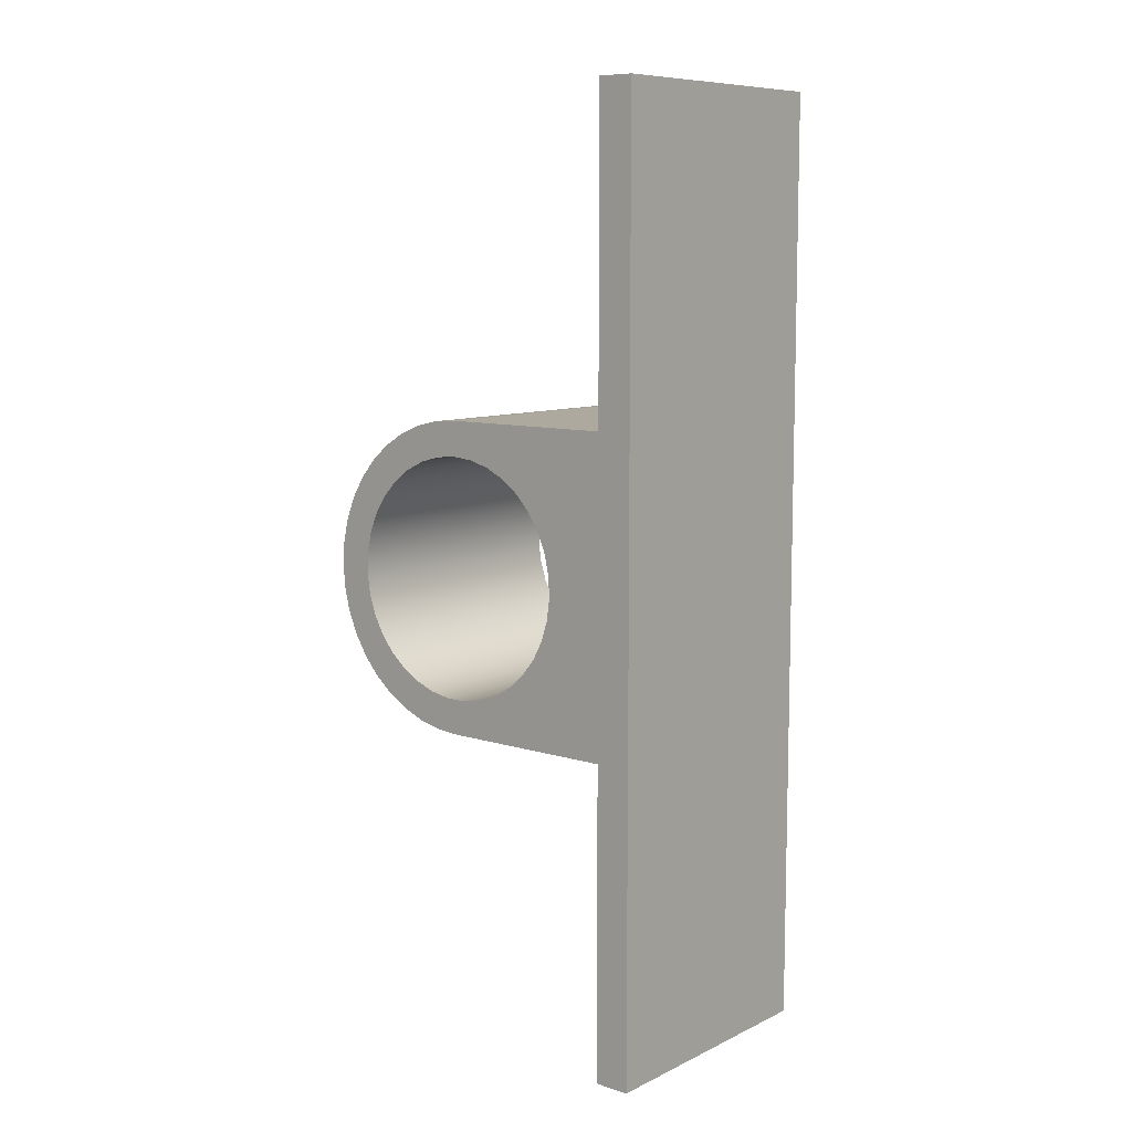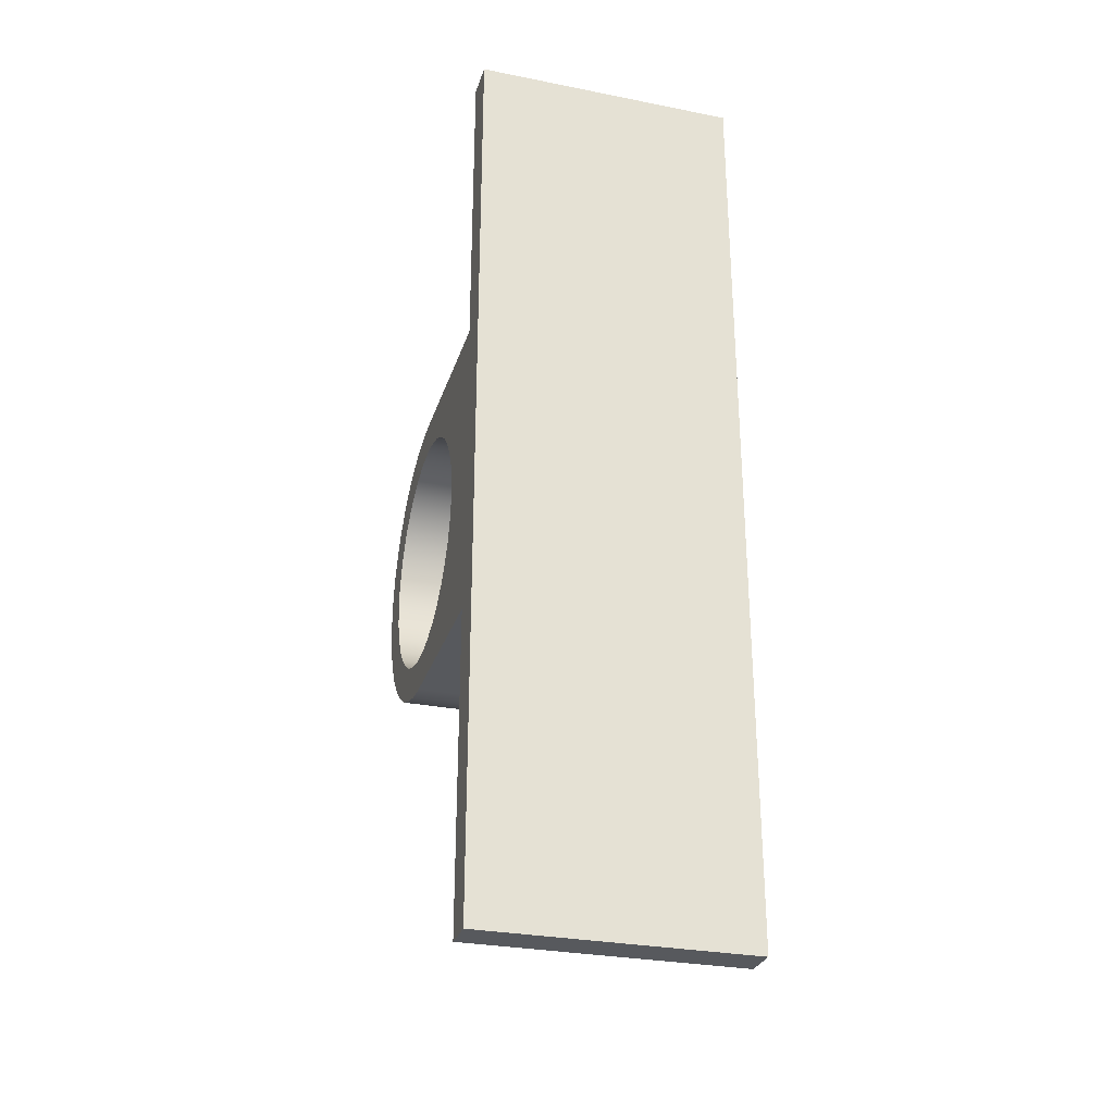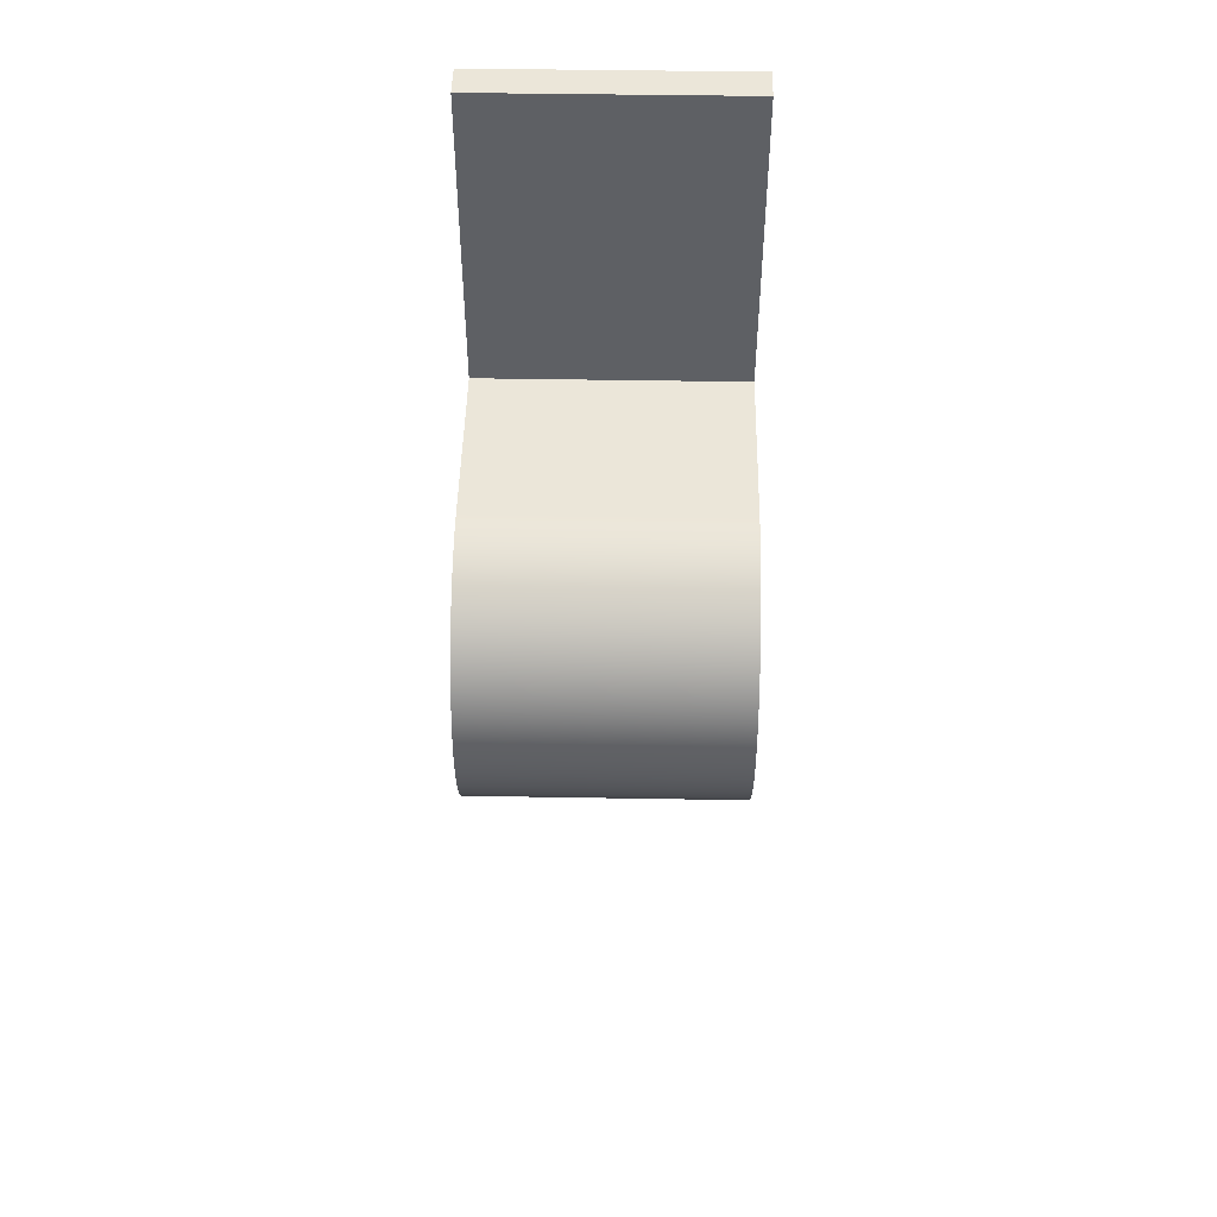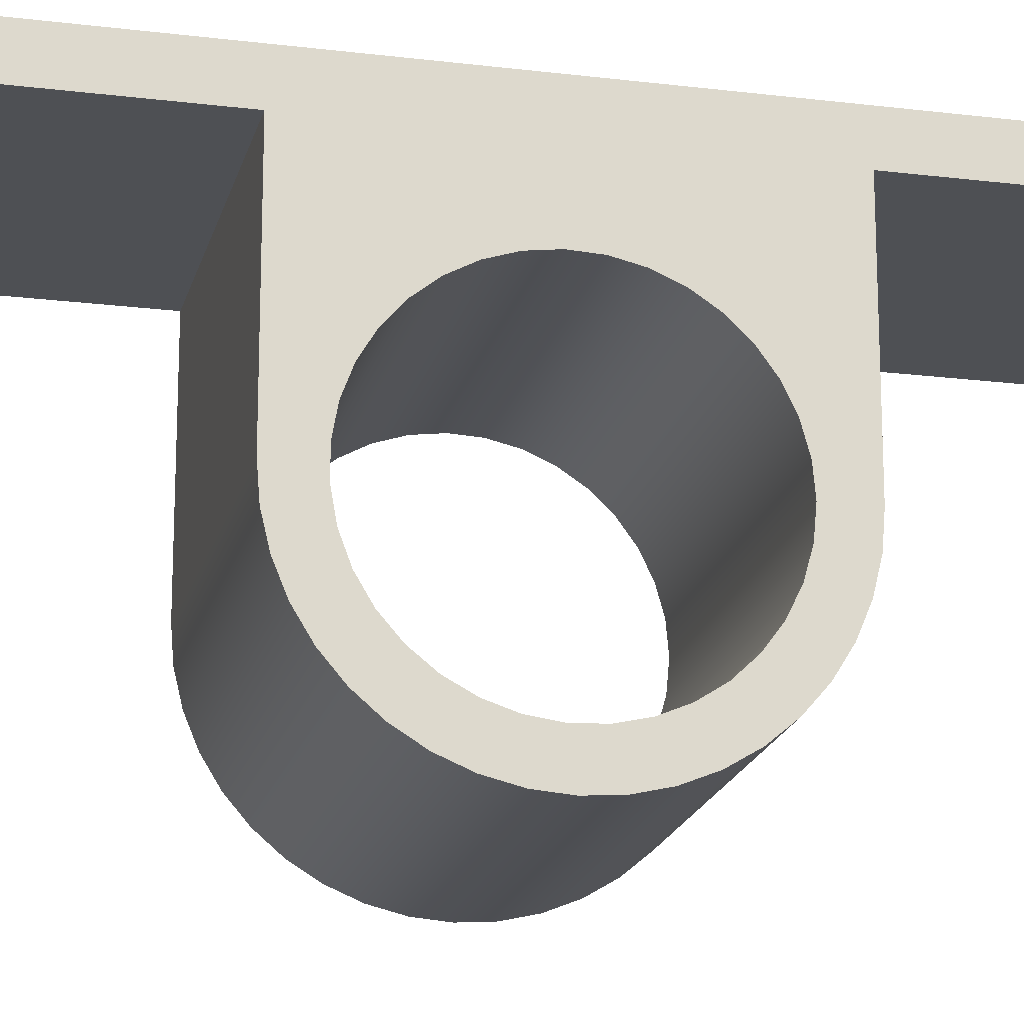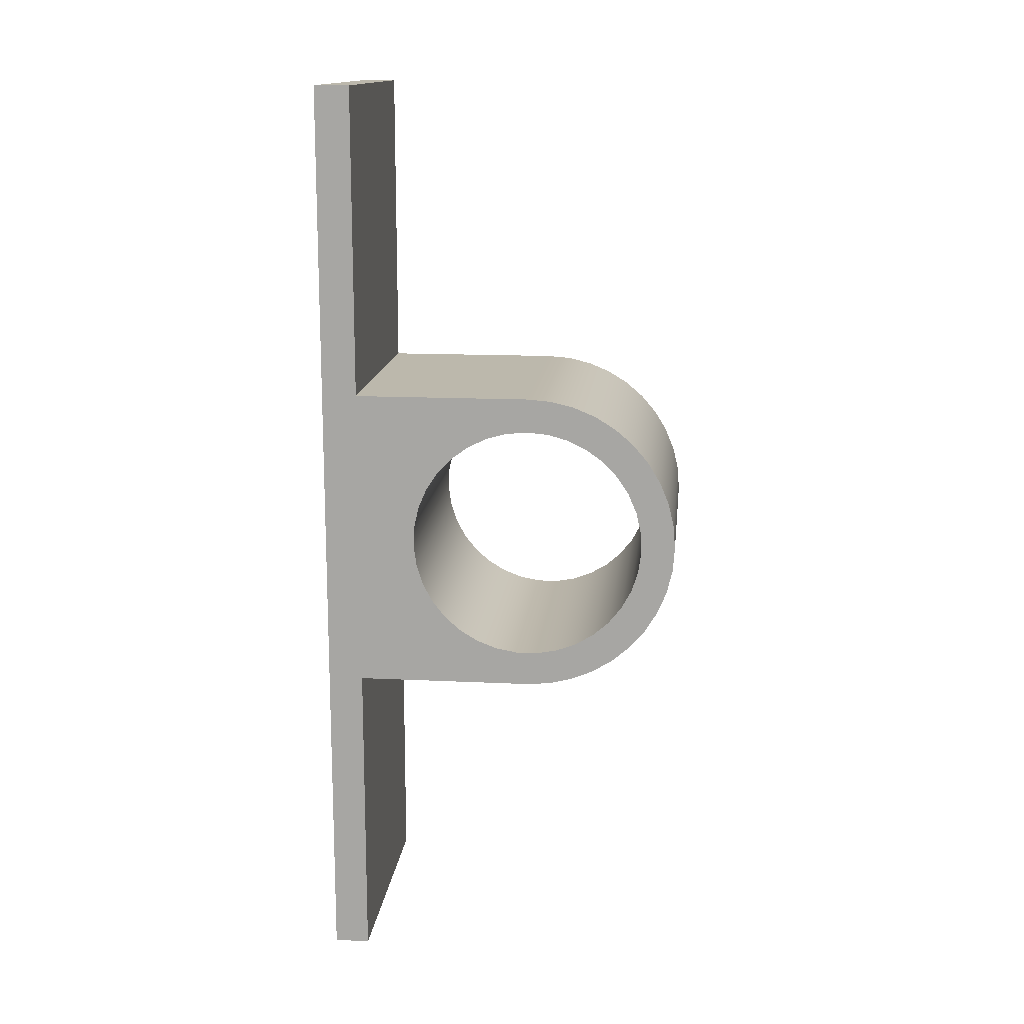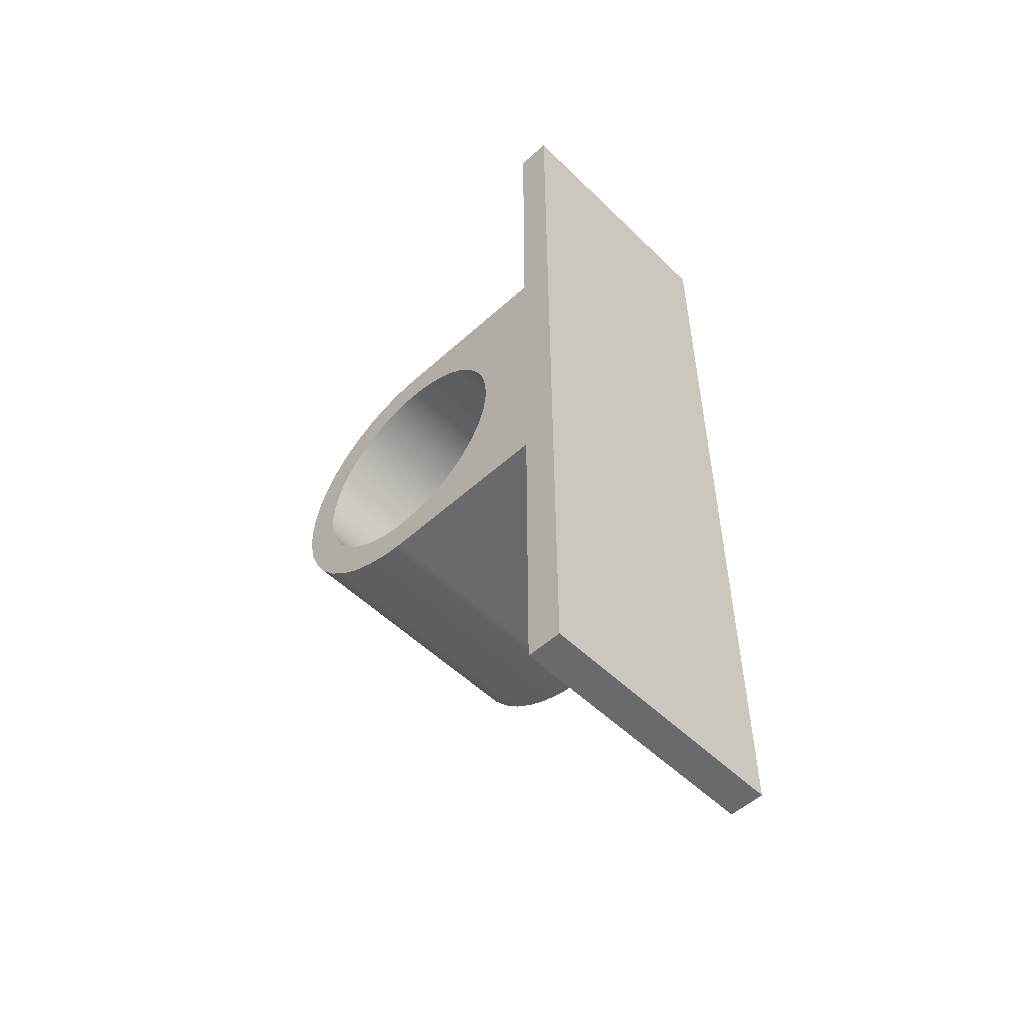
<metadata>
{"format":"obj","ext":"obj","renderer":"f3d","projection":"perspective","resolution":1024,"background":"white","views":[{"elev":9.1,"azim":129.6,"up":"+Z"},{"elev":-29.2,"azim":163.7,"up":"+Z"},{"elev":47.4,"azim":1.1,"up":"+Z"},{"elev":-19.0,"azim":-103.3,"up":"+Y"},{"elev":14.6,"azim":-84.0,"up":"+Z"},{"elev":-53.1,"azim":134.0,"up":"+Z"}]}
</metadata>
<code>
v 0 -0.4 -6.986
v 0 -0.4 -10.5
v 3 -0.4 -10.5
v 3 -0.4 -6.986
v 0 -0.4 -3.514
v 0 -2.4 -3.514
v 3 -2.4 -3.514
v 3 -0.4 -3.514
v 0 0 0
v 0 -0.4 0
v 3 -0.4 0
v 3 0 0
v 0 -0.4 0
v 0 -0.4 -3.514
v 3 -0.4 -3.514
v 3 -0.4 0
v 0 -2.4 -3.514
v 0 -2.672 -3.536
v 0 -2.936 -3.599
v 0 -3.188 -3.704
v 0 -3.42 -3.846
v 0 -3.627 -4.023
v 0 -3.804 -4.23
v 0 -3.946 -4.462
v 0 -4.051 -4.714
v 0 -4.114 -4.978
v 0 -4.136 -5.25
v 0 -4.114 -5.522
v 0 -4.051 -5.786
v 0 -3.946 -6.038
v 0 -3.804 -6.27
v 0 -3.627 -6.477
v 0 -3.42 -6.654
v 0 -3.188 -6.796
v 0 -2.936 -6.901
v 0 -2.672 -6.964
v 0 -2.4 -6.986
v 3 -2.4 -6.986
v 3 -2.672 -6.964
v 3 -2.936 -6.901
v 3 -3.188 -6.796
v 3 -3.42 -6.654
v 3 -3.627 -6.477
v 3 -3.804 -6.27
v 3 -3.946 -6.038
v 3 -4.051 -5.786
v 3 -4.114 -5.522
v 3 -4.136 -5.25
v 3 -4.114 -4.978
v 3 -4.051 -4.714
v 3 -3.946 -4.462
v 3 -3.804 -4.23
v 3 -3.627 -4.023
v 3 -3.42 -3.846
v 3 -3.188 -3.704
v 3 -2.936 -3.599
v 3 -2.672 -3.536
v 3 -2.4 -3.514
v 3 -2.4 -3.904
v 3 -2.16 -3.925
v 3 -1.927 -3.99
v 3 -1.709 -4.094
v 3 -1.514 -4.236
v 3 -1.347 -4.411
v 3 -1.214 -4.612
v 3 -1.12 -4.834
v 3 -1.066 -5.069
v 3 -1.055 -5.31
v 3 -1.087 -5.55
v 3 -1.162 -5.779
v 3 -1.276 -5.992
v 3 -1.427 -6.18
v 3 -1.609 -6.339
v 3 -1.816 -6.463
v 3 -2.042 -6.548
v 3 -2.279 -6.591
v 3 -2.521 -6.591
v 3 -2.758 -6.548
v 3 -2.984 -6.463
v 3 -3.191 -6.339
v 3 -3.373 -6.18
v 3 -3.524 -5.992
v 3 -3.638 -5.779
v 3 -3.713 -5.55
v 3 -3.745 -5.31
v 3 -3.734 -5.069
v 3 -3.68 -4.834
v 3 -3.586 -4.612
v 3 -3.453 -4.411
v 3 -3.286 -4.236
v 3 -3.091 -4.094
v 3 -2.873 -3.99
v 3 -2.64 -3.925
v 3 0 0
v 3 -0.4 0
v 3 -0.4 -3.514
v 3 -2.4 -3.514
v 3 -2.672 -3.536
v 3 -2.936 -3.599
v 3 -3.188 -3.704
v 3 -3.42 -3.846
v 3 -3.627 -4.023
v 3 -3.804 -4.23
v 3 -3.946 -4.462
v 3 -4.051 -4.714
v 3 -4.114 -4.978
v 3 -4.136 -5.25
v 3 -4.114 -5.522
v 3 -4.051 -5.786
v 3 -3.946 -6.038
v 3 -3.804 -6.27
v 3 -3.627 -6.477
v 3 -3.42 -6.654
v 3 -3.188 -6.796
v 3 -2.936 -6.901
v 3 -2.672 -6.964
v 3 -2.4 -6.986
v 3 -0.4 -6.986
v 3 -0.4 -10.5
v 3 0 -10.5
v 0 -2.4 -6.986
v 0 -0.4 -6.986
v 3 -0.4 -6.986
v 3 -2.4 -6.986
v 3 -2.4 -3.904
v 3 -2.64 -3.925
v 3 -2.873 -3.99
v 3 -3.091 -4.094
v 3 -3.286 -4.236
v 3 -3.453 -4.411
v 3 -3.586 -4.612
v 3 -3.68 -4.834
v 3 -3.734 -5.069
v 3 -3.745 -5.31
v 3 -3.713 -5.55
v 3 -3.638 -5.779
v 3 -3.524 -5.992
v 3 -3.373 -6.18
v 3 -3.191 -6.339
v 3 -2.984 -6.463
v 3 -2.758 -6.548
v 3 -2.521 -6.591
v 3 -2.279 -6.591
v 3 -2.042 -6.548
v 3 -1.816 -6.463
v 3 -1.609 -6.339
v 3 -1.427 -6.18
v 3 -1.276 -5.992
v 3 -1.162 -5.779
v 3 -1.087 -5.55
v 3 -1.055 -5.31
v 3 -1.066 -5.069
v 3 -1.12 -4.834
v 3 -1.214 -4.612
v 3 -1.347 -4.411
v 3 -1.514 -4.236
v 3 -1.709 -4.094
v 3 -1.927 -3.99
v 3 -2.16 -3.925
v 0 -2.4 -3.904
v 0 -2.16 -3.925
v 0 -1.927 -3.99
v 0 -1.709 -4.094
v 0 -1.514 -4.236
v 0 -1.347 -4.411
v 0 -1.214 -4.612
v 0 -1.12 -4.834
v 0 -1.066 -5.069
v 0 -1.055 -5.31
v 0 -1.087 -5.55
v 0 -1.162 -5.779
v 0 -1.276 -5.992
v 0 -1.427 -6.18
v 0 -1.609 -6.339
v 0 -1.816 -6.463
v 0 -2.042 -6.548
v 0 -2.279 -6.591
v 0 -2.521 -6.591
v 0 -2.758 -6.548
v 0 -2.984 -6.463
v 0 -3.191 -6.339
v 0 -3.373 -6.18
v 0 -3.524 -5.992
v 0 -3.638 -5.779
v 0 -3.713 -5.55
v 0 -3.745 -5.31
v 0 -3.734 -5.069
v 0 -3.68 -4.834
v 0 -3.586 -4.612
v 0 -3.453 -4.411
v 0 -3.286 -4.236
v 0 -3.091 -4.094
v 0 -2.873 -3.99
v 0 -2.64 -3.925
v 3 -2.4 -3.904
v 0 -2.4 -3.904
v 0 0 -10.5
v 0 0 0
v 3 0 0
v 3 0 -10.5
v 0 -2.4 -3.904
v 0 -2.64 -3.925
v 0 -2.873 -3.99
v 0 -3.091 -4.094
v 0 -3.286 -4.236
v 0 -3.453 -4.411
v 0 -3.586 -4.612
v 0 -3.68 -4.834
v 0 -3.734 -5.069
v 0 -3.745 -5.31
v 0 -3.713 -5.55
v 0 -3.638 -5.779
v 0 -3.524 -5.992
v 0 -3.373 -6.18
v 0 -3.191 -6.339
v 0 -2.984 -6.463
v 0 -2.758 -6.548
v 0 -2.521 -6.591
v 0 -2.279 -6.591
v 0 -2.042 -6.548
v 0 -1.816 -6.463
v 0 -1.609 -6.339
v 0 -1.427 -6.18
v 0 -1.276 -5.992
v 0 -1.162 -5.779
v 0 -1.087 -5.55
v 0 -1.055 -5.31
v 0 -1.066 -5.069
v 0 -1.12 -4.834
v 0 -1.214 -4.612
v 0 -1.347 -4.411
v 0 -1.514 -4.236
v 0 -1.709 -4.094
v 0 -1.927 -3.99
v 0 -2.16 -3.925
v 0 -0.4 0
v 0 0 0
v 0 0 -10.5
v 0 -0.4 -10.5
v 0 -0.4 -6.986
v 0 -2.4 -6.986
v 0 -2.672 -6.964
v 0 -2.936 -6.901
v 0 -3.188 -6.796
v 0 -3.42 -6.654
v 0 -3.627 -6.477
v 0 -3.804 -6.27
v 0 -3.946 -6.038
v 0 -4.051 -5.786
v 0 -4.114 -5.522
v 0 -4.136 -5.25
v 0 -4.114 -4.978
v 0 -4.051 -4.714
v 0 -3.946 -4.462
v 0 -3.804 -4.23
v 0 -3.627 -4.023
v 0 -3.42 -3.846
v 0 -3.188 -3.704
v 0 -2.936 -3.599
v 0 -2.672 -3.536
v 0 -2.4 -3.514
v 0 -0.4 -3.514
v 0 -0.4 -10.5
v 0 0 -10.5
v 3 0 -10.5
v 3 -0.4 -10.5
f 1 2 4
f 4 2 3
f 5 6 8
f 8 6 7
f 9 10 12
f 12 10 11
f 13 14 16
f 16 14 15
f 58 17 57
f 57 17 18
f 57 18 56
f 56 18 19
f 56 19 55
f 55 19 20
f 55 20 54
f 54 20 21
f 54 21 53
f 53 21 22
f 53 22 52
f 52 22 23
f 52 23 51
f 51 23 24
f 51 24 50
f 50 24 25
f 50 25 49
f 49 25 26
f 49 26 48
f 48 26 27
f 48 27 47
f 47 27 28
f 47 28 46
f 46 28 29
f 46 29 45
f 45 29 30
f 45 30 44
f 44 30 31
f 44 31 43
f 43 31 32
f 43 32 42
f 42 32 33
f 42 33 41
f 41 33 34
f 41 34 40
f 40 34 35
f 40 35 39
f 39 35 36
f 39 36 38
f 38 36 37
f 93 59 97
f 97 59 60
f 97 60 61
f 61 62 97
f 97 62 96
f 96 62 63
f 96 63 64
f 64 65 96
f 96 65 66
f 96 66 67
f 67 68 96
f 96 68 118
f 96 118 94
f 94 118 120
f 120 118 119
f 68 69 118
f 118 69 70
f 118 70 71
f 71 72 118
f 118 72 73
f 118 73 74
f 118 74 117
f 117 74 75
f 117 75 76
f 76 77 117
f 117 77 116
f 116 77 78
f 116 78 115
f 115 78 79
f 115 79 114
f 114 79 80
f 114 80 113
f 113 80 81
f 113 81 112
f 112 81 82
f 112 82 83
f 112 83 111
f 111 83 84
f 111 84 110
f 110 84 109
f 109 84 85
f 109 85 108
f 108 85 107
f 107 85 106
f 106 85 86
f 106 86 105
f 105 86 104
f 104 86 87
f 104 87 103
f 103 87 88
f 103 88 102
f 102 88 89
f 102 89 101
f 101 89 90
f 101 90 100
f 100 90 91
f 100 91 99
f 99 91 92
f 99 92 98
f 98 92 93
f 98 93 97
f 94 95 96
f 121 122 124
f 124 122 123
f 126 194 125
f 125 194 196
f 195 160 159
f 159 160 161
f 159 161 158
f 158 161 162
f 158 162 157
f 157 162 163
f 157 163 156
f 156 163 164
f 156 164 155
f 155 164 165
f 155 165 154
f 154 165 166
f 154 166 153
f 153 166 167
f 153 167 152
f 152 167 168
f 152 168 151
f 151 168 169
f 151 169 150
f 150 169 170
f 150 170 149
f 149 170 171
f 149 171 148
f 148 171 172
f 148 172 147
f 147 172 173
f 147 173 146
f 146 173 174
f 146 174 145
f 145 174 175
f 145 175 144
f 144 175 176
f 144 176 143
f 143 176 177
f 143 177 142
f 142 177 178
f 142 178 141
f 141 178 179
f 141 179 140
f 140 179 180
f 140 180 139
f 139 180 181
f 139 181 138
f 138 181 182
f 138 182 137
f 137 182 183
f 137 183 136
f 136 183 184
f 136 184 135
f 135 184 185
f 135 185 134
f 134 185 186
f 134 186 133
f 133 186 187
f 133 187 132
f 132 187 188
f 132 188 131
f 131 188 189
f 131 189 130
f 130 189 190
f 130 190 129
f 129 190 191
f 129 191 128
f 128 191 192
f 128 192 127
f 127 192 193
f 127 193 126
f 126 193 194
f 197 198 200
f 200 198 199
f 235 201 261
f 261 201 202
f 261 202 260
f 260 202 203
f 260 203 259
f 259 203 204
f 259 204 258
f 258 204 205
f 258 205 257
f 257 205 206
f 257 206 256
f 256 206 207
f 256 207 255
f 255 207 208
f 255 208 254
f 254 208 209
f 254 209 253
f 253 209 252
f 252 209 210
f 252 210 251
f 251 210 250
f 250 210 249
f 249 210 211
f 249 211 248
f 248 211 247
f 247 211 212
f 247 212 246
f 246 212 213
f 246 213 214
f 246 214 245
f 245 214 215
f 245 215 244
f 244 215 216
f 244 216 243
f 243 216 217
f 243 217 242
f 242 217 218
f 242 218 241
f 241 218 219
f 241 219 220
f 220 221 241
f 241 221 240
f 240 221 222
f 240 222 223
f 223 224 240
f 240 224 225
f 240 225 226
f 226 227 240
f 240 227 262
f 240 262 238
f 238 262 237
f 237 262 236
f 227 228 262
f 262 228 229
f 262 229 230
f 230 231 262
f 262 231 232
f 262 232 233
f 262 233 261
f 261 233 234
f 261 234 235
f 238 239 240
f 263 264 266
f 266 264 265

</code>
